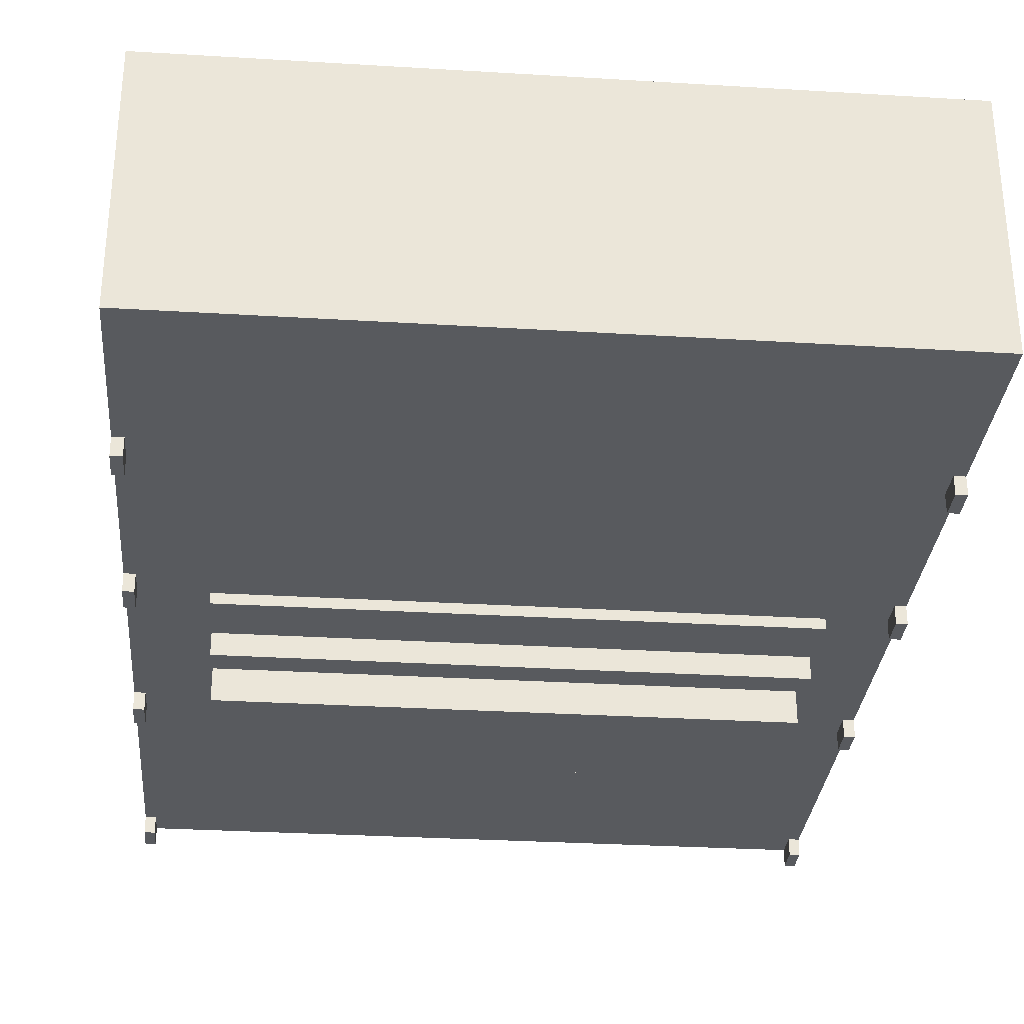
<metadata>
{"format":"obj","ext":"obj","renderer":"f3d","projection":"perspective","resolution":1024,"background":"white","views":[{"elev":-30.8,"azim":175.0,"up":"+Y"}]}
</metadata>
<code>
o Plane
v -45.15 0.09867 61.93
v 45.15 0.09867 61.93
v -45.15 0.09867 -61.93
v 45.15 0.09867 -61.93
f 1 2 4 3
o Plane.001
v 45.15 0.09867 61.93
v 45.15 32.25 61.93
v 45.15 0.09867 -61.93
v 45.15 32.25 -61.93
f 5 6 8 7
o Plane.002
v -45.15 0.09867 -61.93
v -45.15 32.25 -61.93
v -45.15 0.09867 61.93
v -45.15 32.25 61.93
f 9 10 12 11
o Plane.003
v 45.15 0.09867 -61.93
v 45.15 32.25 -61.93
v -45.15 0.09867 -61.93
v -45.15 32.25 -61.93
f 13 14 16 15
o Plane.004
v -45.15 0.09867 61.93
v -45.15 32.25 61.93
v 45.15 0.09867 61.93
v 45.15 32.25 61.93
f 17 18 20 19
o Plane.005
v -45.15 0.09867 24.1
v 45.15 0.09867 24.1
v -45.15 12.9 -61.93
v 45.15 12.9 -61.93
f 21 22 24 23
o Cube.001_Cube.002
v -36.37 -2.845 4.315
v -36.37 7.622 4.315
v -36.37 -2.845 3.715
v -36.37 7.622 3.715
v 35.4 -2.845 4.315
v 35.4 7.622 4.315
v 35.4 -2.845 3.715
v 35.4 7.622 3.715
v -36.37 7.817 4.315
v -36.37 7.622 4.315
v -36.37 7.817 2.09
v -36.37 7.622 2.09
v 35.4 7.817 4.315
v 35.4 7.622 4.315
v 35.4 7.817 2.09
v 35.4 7.622 2.09
f 25 26 28 27
f 27 28 32 31
f 31 32 30 29
f 29 30 26 25
f 27 31 29 25
f 32 28 26 30
f 33 34 36 35
f 35 36 40 39
f 39 40 38 37
f 37 38 34 33
f 35 39 37 33
f 40 36 34 38
o Cube.003_Cube.008
v -36.37 9.382 -5.477
v -36.37 9.187 -5.477
v -36.37 9.382 -7.702
v -36.37 9.187 -7.702
v 35.4 9.382 -5.477
v 35.4 9.187 -5.477
v 35.4 9.382 -7.702
v 35.4 9.187 -7.702
v -36.37 -1.28 -5.477
v -36.37 9.187 -5.477
v -36.37 -1.28 -6.076
v -36.37 9.187 -6.076
v 35.4 -1.28 -5.477
v 35.4 9.187 -5.477
v 35.4 -1.28 -6.076
v 35.4 9.187 -6.076
f 41 43 44 42
f 43 47 48 44
f 47 45 46 48
f 45 41 42 46
f 43 41 45 47
f 48 46 42 44
f 49 51 52 50
f 51 55 56 52
f 55 53 54 56
f 53 49 50 54
f 51 49 53 55
f 56 54 50 52
o Cube.005_Cube.010
v -36.37 11.32 -16.86
v -36.37 11.12 -16.86
v -36.37 11.32 -19.08
v -36.37 11.12 -19.08
v 35.4 11.32 -16.86
v 35.4 11.12 -16.86
v 35.4 11.32 -19.08
v 35.4 11.12 -19.08
v -36.37 0.6538 -16.86
v -36.37 11.12 -16.86
v -36.37 0.6538 -17.46
v -36.37 11.12 -17.46
v 35.4 0.6538 -16.86
v 35.4 11.12 -16.86
v 35.4 0.6538 -17.46
v 35.4 11.12 -17.46
f 57 59 60 58
f 59 63 64 60
f 63 61 62 64
f 61 57 58 62
f 59 57 61 63
f 64 62 58 60
f 65 67 68 66
f 67 71 72 68
f 71 69 70 72
f 69 65 66 70
f 67 65 69 71
f 72 70 66 68
o Cube.006_Cube.011
v -36.37 13.19 -27.78
v -36.37 13 -27.78
v -36.37 13.19 -30
v -36.37 13 -30
v 35.4 13.19 -27.78
v 35.4 13 -27.78
v 35.4 13.19 -30
v 35.4 13 -30
v -36.37 2.533 -27.78
v -36.37 13 -27.78
v -36.37 2.533 -28.38
v -36.37 13 -28.38
v 35.4 2.533 -27.78
v 35.4 13 -27.78
v 35.4 2.533 -28.38
v 35.4 13 -28.38
f 73 75 76 74
f 75 79 80 76
f 79 77 78 80
f 77 73 74 78
f 75 73 77 79
f 80 78 74 76
f 81 83 84 82
f 83 87 88 84
f 87 85 86 88
f 85 81 82 86
f 83 81 85 87
f 88 86 82 84
o Cube.008_Cube.013
v -36.37 15.91 -39.48
v -36.37 15.72 -39.48
v -36.37 15.91 -41.7
v -36.37 15.72 -41.7
v 35.4 15.91 -39.48
v 35.4 15.72 -39.48
v 35.4 15.91 -41.7
v 35.4 15.72 -41.7
v -36.37 5.249 -39.48
v -36.37 15.72 -39.48
v -36.37 5.249 -40.08
v -36.37 15.72 -40.08
v 35.4 5.249 -39.48
v 35.4 15.72 -39.48
v 35.4 5.249 -40.08
v 35.4 15.72 -40.08
f 89 91 92 90
f 91 95 96 92
f 95 93 94 96
f 93 89 90 94
f 91 89 93 95
f 96 94 90 92
f 97 99 100 98
f 99 103 104 100
f 103 101 102 104
f 101 97 98 102
f 99 97 101 103
f 104 102 98 100
o Cube.010_Cube.015
v -36.37 16.56 -51.54
v -36.37 16.37 -51.54
v -36.37 16.56 -53.76
v -36.37 16.37 -53.76
v 35.4 16.56 -51.54
v 35.4 16.37 -51.54
v 35.4 16.56 -53.76
v 35.4 16.37 -53.76
v -36.37 5.9 -51.54
v -36.37 16.37 -51.54
v -36.37 5.9 -52.14
v -36.37 16.37 -52.14
v 35.4 5.9 -51.54
v 35.4 16.37 -51.54
v 35.4 5.9 -52.14
v 35.4 16.37 -52.14
f 105 107 108 106
f 107 111 112 108
f 111 109 110 112
f 109 105 106 110
f 107 105 109 111
f 112 110 106 108
f 113 115 116 114
f 115 119 120 116
f 119 117 118 120
f 117 113 114 118
f 115 113 117 119
f 120 118 114 116
o Cube.012_Cube.017
v -36.37 6.452 13.53
v -36.37 6.257 13.53
v -36.37 6.452 11.3
v -36.37 6.257 11.3
v 35.4 6.452 13.53
v 35.4 6.257 13.53
v 35.4 6.452 11.3
v 35.4 6.257 11.3
v -36.37 -4.21 13.53
v -36.37 6.257 13.53
v -36.37 -4.21 12.93
v -36.37 6.257 12.93
v 35.4 -4.21 13.53
v 35.4 6.257 13.53
v 35.4 -4.21 12.93
v 35.4 6.257 12.93
f 121 123 124 122
f 123 127 128 124
f 127 125 126 128
f 125 121 122 126
f 123 121 125 127
f 128 126 122 124
f 129 131 132 130
f 131 135 136 132
f 135 133 134 136
f 133 129 130 134
f 131 129 133 135
f 136 134 130 132
o Cube.015_Cube.020
v 11.27 0.09867 38.84
v 11.27 5.051 38.84
v 11.27 0.09867 39.44
v 11.27 5.051 39.44
v -12.23 0.09867 38.84
v -12.23 5.051 38.84
v -12.23 0.09867 39.44
v -12.23 5.051 39.44
f 137 138 140 139
f 139 140 144 143
f 143 144 142 141
f 141 142 138 137
f 139 143 141 137
f 144 140 138 142
o Cube.014_Cube.019
v 11.26 5.246 38.84
v 11.26 5.051 38.84
v 11.26 5.246 41.06
v 11.26 5.051 41.06
v -12.23 5.246 38.84
v -12.23 5.051 38.84
v -12.23 5.246 41.06
v -12.23 5.051 41.06
f 145 147 148 146
f 147 151 152 148
f 151 149 150 152
f 149 145 146 150
f 147 145 149 151
f 152 150 146 148
o Cube.016_Cube.021
v 38.83 29.93 60.71
v 2.967 29.93 60.71
v 38.83 29.93 61.19
v 2.967 29.93 61.19
v 38.83 4.828 60.71
v 2.967 4.828 60.71
v 38.83 4.828 61.19
v 2.967 4.828 61.19
f 153 154 156 155
f 155 156 160 159
f 159 160 158 157
f 157 158 154 153
f 155 159 157 153
f 160 156 154 158
o Plane.006
v -45.15 32.25 -61.93
v 45.15 32.25 -61.93
v -45.15 32.25 61.93
v 45.15 32.25 61.93
f 161 162 164 163
o Cube.018_Cube.023
v 45.15 12.36 -1.635
v 45.15 22.39 -1.635
v 45.15 12.36 13.99
v 45.15 22.39 13.99
v 44.63 12.36 -1.635
v 44.63 22.39 -1.635
v 44.63 12.36 13.99
v 44.63 22.39 13.99
f 165 166 168 167
f 167 168 172 171
f 171 172 170 169
f 169 170 166 165
f 167 171 169 165
f 172 168 166 170
o Cube.019_Cube.024
v 45.15 18.23 -29.13
v 45.15 28.25 -29.13
v 45.15 18.23 -13.51
v 45.15 28.25 -13.51
v 44.63 18.23 -29.13
v 44.63 28.25 -29.13
v 44.63 18.23 -13.51
v 44.63 28.25 -13.51
f 173 174 176 175
f 175 176 180 179
f 179 180 178 177
f 177 178 174 173
f 175 179 177 173
f 180 176 174 178
o Cube.021_Cube.026
v -44.63 12.36 -1.635
v -44.63 22.39 -1.635
v -44.63 12.36 13.99
v -44.63 22.39 13.99
v -45.15 12.36 -1.635
v -45.15 22.39 -1.635
v -45.15 12.36 13.99
v -45.15 22.39 13.99
f 181 182 184 183
f 183 184 188 187
f 187 188 186 185
f 185 186 182 181
f 183 187 185 181
f 188 184 182 186
o Cube.020_Cube.025
v -44.63 18.23 -29.13
v -44.63 28.25 -29.13
v -44.63 18.23 -13.51
v -44.63 28.25 -13.51
v -45.15 18.23 -29.13
v -45.15 28.25 -29.13
v -45.15 18.23 -13.51
v -45.15 28.25 -13.51
f 189 190 192 191
f 191 192 196 195
f 195 196 194 193
f 193 194 190 189
f 191 195 193 189
f 196 192 190 194
o Cube.022_Cube.027
v 45.15 -2.229 -9.836
v 45.15 36.99 -9.836
v 45.15 -2.229 -5.996
v 45.15 36.99 -5.996
v 43.77 -2.229 -9.836
v 43.77 36.99 -9.836
v 43.77 -2.229 -5.996
v 43.77 36.99 -5.996
f 197 198 200 199
f 199 200 204 203
f 203 204 202 201
f 201 202 198 197
f 199 203 201 197
f 204 200 198 202
o Cube.023_Cube.028
v -43.77 -2.229 -9.836
v -43.77 36.99 -9.836
v -43.77 -2.229 -5.996
v -43.77 36.99 -5.996
v -45.15 -2.229 -9.836
v -45.15 36.99 -9.836
v -45.15 -2.229 -5.996
v -45.15 36.99 -5.996
f 205 206 208 207
f 207 208 212 211
f 211 212 210 209
f 209 210 206 205
f 207 211 209 205
f 212 208 206 210
o Cube.024_Cube.029
v -43.77 -2.229 20.26
v -43.77 36.99 20.26
v -43.77 -2.229 24.1
v -43.77 36.99 24.1
v -45.15 -2.229 20.26
v -45.15 36.99 20.26
v -45.15 -2.229 24.1
v -45.15 36.99 24.1
f 213 214 216 215
f 215 216 220 219
f 219 220 218 217
f 217 218 214 213
f 215 219 217 213
f 220 216 214 218
o Cube.025_Cube.030
v 45.15 -2.229 20.26
v 45.15 36.99 20.26
v 45.15 -2.229 24.1
v 45.15 36.99 24.1
v 43.77 -2.229 20.26
v 43.77 36.99 20.26
v 43.77 -2.229 24.1
v 43.77 36.99 24.1
f 221 222 224 223
f 223 224 228 227
f 227 228 226 225
f 225 226 222 221
f 223 227 225 221
f 228 224 222 226
o Cube.026_Cube.031
v -43.77 -2.229 -38.77
v -43.77 36.99 -38.77
v -43.77 -2.229 -34.93
v -43.77 36.99 -34.93
v -45.15 -2.229 -38.77
v -45.15 36.99 -38.77
v -45.15 -2.229 -34.93
v -45.15 36.99 -34.93
f 229 230 232 231
f 231 232 236 235
f 235 236 234 233
f 233 234 230 229
f 231 235 233 229
f 236 232 230 234
o Cube.027_Cube.032
v 45.15 -2.229 -38.77
v 45.15 36.99 -38.77
v 45.15 -2.229 -34.93
v 45.15 36.99 -34.93
v 43.77 -2.229 -38.77
v 43.77 36.99 -38.77
v 43.77 -2.229 -34.93
v 43.77 36.99 -34.93
f 237 238 240 239
f 239 240 244 243
f 243 244 242 241
f 241 242 238 237
f 239 243 241 237
f 244 240 238 242
o Cube.028_Cube.033
v 45.15 -2.229 58.09
v 45.15 36.99 58.09
v 45.15 -2.229 61.93
v 45.15 36.99 61.93
v 43.77 -2.229 58.09
v 43.77 36.99 58.09
v 43.77 -2.229 61.93
v 43.77 36.99 61.93
f 245 246 248 247
f 247 248 252 251
f 251 252 250 249
f 249 250 246 245
f 247 251 249 245
f 252 248 246 250
o Cube.029_Cube.034
v -43.77 -2.229 58.09
v -43.77 36.99 58.09
v -43.77 -2.229 61.93
v -43.77 36.99 61.93
v -45.15 -2.229 58.09
v -45.15 36.99 58.09
v -45.15 -2.229 61.93
v -45.15 36.99 61.93
f 253 254 256 255
f 255 256 260 259
f 259 260 258 257
f 257 258 254 253
f 255 259 257 253
f 260 256 254 258
o Cube.000_Cube.035
v -1.495 29.93 60.71
v -37.36 29.93 60.71
v -1.495 29.93 61.19
v -37.36 29.93 61.19
v -1.495 4.828 60.71
v -37.36 4.828 60.71
v -1.495 4.828 61.19
v -37.36 4.828 61.19
f 261 262 264 263
f 263 264 268 267
f 267 268 266 265
f 265 266 262 261
f 263 267 265 261
f 268 264 262 266
o Cube.011_Cube.041
v -33.72 3.986 10.15
v -33.72 4.402 10.15
v -33.72 3.986 8.147
v -33.72 4.402 8.147
v -27.91 3.986 10.15
v -27.91 4.402 10.15
v -27.91 3.986 8.147
v -27.91 4.402 8.147
v 27.48 3.986 10.15
v 27.48 4.402 10.15
v 27.48 3.986 8.147
v 27.48 4.402 8.147
v 33.29 3.986 10.15
v 33.29 4.402 10.15
v 33.29 3.986 8.147
v 33.29 4.402 8.147
v 15.9 3.986 10.15
v 15.9 4.402 10.15
v 15.9 3.986 8.147
v 15.9 4.402 8.147
v 21.7 3.986 10.15
v 21.7 4.402 10.15
v 21.7 3.986 8.147
v 21.7 4.402 8.147
v 3.315 3.986 10.15
v 3.315 4.402 10.15
v 3.315 3.986 8.147
v 3.315 4.402 8.147
v 9.121 3.986 10.15
v 9.121 4.402 10.15
v 9.121 3.986 8.147
v 9.121 4.402 8.147
v -9.595 3.986 10.15
v -9.595 4.402 10.15
v -9.595 3.986 8.147
v -9.595 4.402 8.147
v -3.789 3.986 10.15
v -3.789 4.402 10.15
v -3.789 3.986 8.147
v -3.789 4.402 8.147
v -21.62 3.986 10.15
v -21.62 4.402 10.15
v -21.62 3.986 8.147
v -21.62 4.402 8.147
v -15.81 3.986 10.15
v -15.81 4.402 10.15
v -15.81 3.986 8.147
v -15.81 4.402 8.147
f 269 270 272 271
f 271 272 276 275
f 275 276 274 273
f 273 274 270 269
f 271 275 273 269
f 276 272 270 274
f 277 278 280 279
f 279 280 284 283
f 283 284 282 281
f 281 282 278 277
f 279 283 281 277
f 284 280 278 282
f 285 286 288 287
f 287 288 292 291
f 291 292 290 289
f 289 290 286 285
f 287 291 289 285
f 292 288 286 290
f 293 294 296 295
f 295 296 300 299
f 299 300 298 297
f 297 298 294 293
f 295 299 297 293
f 300 296 294 298
f 301 302 304 303
f 303 304 308 307
f 307 308 306 305
f 305 306 302 301
f 303 307 305 301
f 308 304 302 306
f 309 310 312 311
f 311 312 316 315
f 315 316 314 313
f 313 314 310 309
f 311 315 313 309
f 316 312 310 314
o Cube.002_Cube.042
v -33.72 5.719 1.294
v -33.72 6.136 1.294
v -33.72 5.719 -0.7058
v -33.72 6.136 -0.7058
v -27.91 5.719 1.294
v -27.91 6.136 1.294
v -27.91 5.719 -0.7058
v -27.91 6.136 -0.7058
v 27.48 5.719 1.294
v 27.48 6.136 1.294
v 27.48 5.719 -0.7058
v 27.48 6.136 -0.7058
v 33.29 5.719 1.294
v 33.29 6.136 1.294
v 33.29 5.719 -0.7058
v 33.29 6.136 -0.7058
v 15.9 5.719 1.294
v 15.9 6.136 1.294
v 15.9 5.719 -0.7058
v 15.9 6.136 -0.7058
v 21.7 5.719 1.294
v 21.7 6.136 1.294
v 21.7 5.719 -0.7058
v 21.7 6.136 -0.7058
v 3.315 5.719 1.294
v 3.315 6.136 1.294
v 3.315 5.719 -0.7058
v 3.315 6.136 -0.7058
v 9.121 5.719 1.294
v 9.121 6.136 1.294
v 9.121 5.719 -0.7058
v 9.121 6.136 -0.7058
v -9.595 5.719 1.294
v -9.595 6.136 1.294
v -9.595 5.719 -0.7058
v -9.595 6.136 -0.7058
v -3.789 5.719 1.294
v -3.789 6.136 1.294
v -3.789 5.719 -0.7058
v -3.789 6.136 -0.7058
v -21.62 5.719 1.294
v -21.62 6.136 1.294
v -21.62 5.719 -0.7058
v -21.62 6.136 -0.7058
v -15.81 5.719 1.294
v -15.81 6.136 1.294
v -15.81 5.719 -0.7058
v -15.81 6.136 -0.7058
f 317 318 320 319
f 319 320 324 323
f 323 324 322 321
f 321 322 318 317
f 319 323 321 317
f 324 320 318 322
f 325 326 328 327
f 327 328 332 331
f 331 332 330 329
f 329 330 326 325
f 327 331 329 325
f 332 328 326 330
f 333 334 336 335
f 335 336 340 339
f 339 340 338 337
f 337 338 334 333
f 335 339 337 333
f 340 336 334 338
f 341 342 344 343
f 343 344 348 347
f 347 348 346 345
f 345 346 342 341
f 343 347 345 341
f 348 344 342 346
f 349 350 352 351
f 351 352 356 355
f 355 356 354 353
f 353 354 350 349
f 351 355 353 349
f 356 352 350 354
f 357 358 360 359
f 359 360 364 363
f 363 364 362 361
f 361 362 358 357
f 359 363 361 357
f 364 360 358 362
o Cube.004_Cube.043
v -33.72 7.145 -8.918
v -33.72 7.562 -8.918
v -33.72 7.145 -10.92
v -33.72 7.562 -10.92
v -27.91 7.145 -8.918
v -27.91 7.562 -8.918
v -27.91 7.145 -10.92
v -27.91 7.562 -10.92
v 27.48 7.145 -8.918
v 27.48 7.562 -8.918
v 27.48 7.145 -10.92
v 27.48 7.562 -10.92
v 33.29 7.145 -8.918
v 33.29 7.562 -8.918
v 33.29 7.145 -10.92
v 33.29 7.562 -10.92
v 15.9 7.145 -8.918
v 15.9 7.562 -8.918
v 15.9 7.145 -10.92
v 15.9 7.562 -10.92
v 21.7 7.145 -8.918
v 21.7 7.562 -8.918
v 21.7 7.145 -10.92
v 21.7 7.562 -10.92
v 3.315 7.145 -8.918
v 3.315 7.562 -8.918
v 3.315 7.145 -10.92
v 3.315 7.562 -10.92
v 9.121 7.145 -8.918
v 9.121 7.562 -8.918
v 9.121 7.145 -10.92
v 9.121 7.562 -10.92
v -9.595 7.145 -8.918
v -9.595 7.562 -8.918
v -9.595 7.145 -10.92
v -9.595 7.562 -10.92
v -3.789 7.145 -8.918
v -3.789 7.562 -8.918
v -3.789 7.145 -10.92
v -3.789 7.562 -10.92
v -21.62 7.145 -8.918
v -21.62 7.562 -8.918
v -21.62 7.145 -10.92
v -21.62 7.562 -10.92
v -15.81 7.145 -8.918
v -15.81 7.562 -8.918
v -15.81 7.145 -10.92
v -15.81 7.562 -10.92
f 365 366 368 367
f 367 368 372 371
f 371 372 370 369
f 369 370 366 365
f 367 371 369 365
f 372 368 366 370
f 373 374 376 375
f 375 376 380 379
f 379 380 378 377
f 377 378 374 373
f 375 379 377 373
f 380 376 374 378
f 381 382 384 383
f 383 384 388 387
f 387 388 386 385
f 385 386 382 381
f 383 387 385 381
f 388 384 382 386
f 389 390 392 391
f 391 392 396 395
f 395 396 394 393
f 393 394 390 389
f 391 395 393 389
f 396 392 390 394
f 397 398 400 399
f 399 400 404 403
f 403 404 402 401
f 401 402 398 397
f 399 403 401 397
f 404 400 398 402
f 405 406 408 407
f 407 408 412 411
f 411 412 410 409
f 409 410 406 405
f 407 411 409 405
f 412 408 406 410
o Cube.007_Cube.044
v -33.72 8.775 -19.7
v -33.72 9.192 -19.7
v -33.72 8.775 -21.7
v -33.72 9.192 -21.7
v -27.91 8.775 -19.7
v -27.91 9.192 -19.7
v -27.91 8.775 -21.7
v -27.91 9.192 -21.7
v 27.48 8.775 -19.7
v 27.48 9.192 -19.7
v 27.48 8.775 -21.7
v 27.48 9.192 -21.7
v 33.29 8.775 -19.7
v 33.29 9.192 -19.7
v 33.29 8.775 -21.7
v 33.29 9.192 -21.7
v 15.9 8.775 -19.7
v 15.9 9.192 -19.7
v 15.9 8.775 -21.7
v 15.9 9.192 -21.7
v 21.7 8.775 -19.7
v 21.7 9.192 -19.7
v 21.7 8.775 -21.7
v 21.7 9.192 -21.7
v 3.315 8.775 -19.7
v 3.315 9.192 -19.7
v 3.315 8.775 -21.7
v 3.315 9.192 -21.7
v 9.121 8.775 -19.7
v 9.121 9.192 -19.7
v 9.121 8.775 -21.7
v 9.121 9.192 -21.7
v -9.595 8.775 -19.7
v -9.595 9.192 -19.7
v -9.595 8.775 -21.7
v -9.595 9.192 -21.7
v -3.789 8.775 -19.7
v -3.789 9.192 -19.7
v -3.789 8.775 -21.7
v -3.789 9.192 -21.7
v -21.62 8.775 -19.7
v -21.62 9.192 -19.7
v -21.62 8.775 -21.7
v -21.62 9.192 -21.7
v -15.81 8.775 -19.7
v -15.81 9.192 -19.7
v -15.81 8.775 -21.7
v -15.81 9.192 -21.7
f 413 414 416 415
f 415 416 420 419
f 419 420 418 417
f 417 418 414 413
f 415 419 417 413
f 420 416 414 418
f 421 422 424 423
f 423 424 428 427
f 427 428 426 425
f 425 426 422 421
f 423 427 425 421
f 428 424 422 426
f 429 430 432 431
f 431 432 436 435
f 435 436 434 433
f 433 434 430 429
f 431 435 433 429
f 436 432 430 434
f 437 438 440 439
f 439 440 444 443
f 443 444 442 441
f 441 442 438 437
f 439 443 441 437
f 444 440 438 442
f 445 446 448 447
f 447 448 452 451
f 451 452 450 449
f 449 450 446 445
f 447 451 449 445
f 452 448 446 450
f 453 454 456 455
f 455 456 460 459
f 459 460 458 457
f 457 458 454 453
f 455 459 457 453
f 460 456 454 458
o Cube.009_Cube.045
v -33.72 10.55 -30.55
v -33.72 10.97 -30.55
v -33.72 10.55 -32.55
v -33.72 10.97 -32.55
v -27.91 10.55 -30.55
v -27.91 10.97 -30.55
v -27.91 10.55 -32.55
v -27.91 10.97 -32.55
v 27.48 10.55 -30.55
v 27.48 10.97 -30.55
v 27.48 10.55 -32.55
v 27.48 10.97 -32.55
v 33.29 10.55 -30.55
v 33.29 10.97 -30.55
v 33.29 10.55 -32.55
v 33.29 10.97 -32.55
v 15.9 10.55 -30.55
v 15.9 10.97 -30.55
v 15.9 10.55 -32.55
v 15.9 10.97 -32.55
v 21.7 10.55 -30.55
v 21.7 10.97 -30.55
v 21.7 10.55 -32.55
v 21.7 10.97 -32.55
v 3.315 10.55 -30.55
v 3.315 10.97 -30.55
v 3.315 10.55 -32.55
v 3.315 10.97 -32.55
v 9.121 10.55 -30.55
v 9.121 10.97 -30.55
v 9.121 10.55 -32.55
v 9.121 10.97 -32.55
v -9.595 10.55 -30.55
v -9.595 10.97 -30.55
v -9.595 10.55 -32.55
v -9.595 10.97 -32.55
v -3.789 10.55 -30.55
v -3.789 10.97 -30.55
v -3.789 10.55 -32.55
v -3.789 10.97 -32.55
v -21.62 10.55 -30.55
v -21.62 10.97 -30.55
v -21.62 10.55 -32.55
v -21.62 10.97 -32.55
v -15.81 10.55 -30.55
v -15.81 10.97 -30.55
v -15.81 10.55 -32.55
v -15.81 10.97 -32.55
f 461 462 464 463
f 463 464 468 467
f 467 468 466 465
f 465 466 462 461
f 463 467 465 461
f 468 464 462 466
f 469 470 472 471
f 471 472 476 475
f 475 476 474 473
f 473 474 470 469
f 471 475 473 469
f 476 472 470 474
f 477 478 480 479
f 479 480 484 483
f 483 484 482 481
f 481 482 478 477
f 479 483 481 477
f 484 480 478 482
f 485 486 488 487
f 487 488 492 491
f 491 492 490 489
f 489 490 486 485
f 487 491 489 485
f 492 488 486 490
f 493 494 496 495
f 495 496 500 499
f 499 500 498 497
f 497 498 494 493
f 495 499 497 493
f 500 496 494 498
f 501 502 504 503
f 503 504 508 507
f 507 508 506 505
f 505 506 502 501
f 503 507 505 501
f 508 504 502 506
o Cube.013_Cube.046
v -33.72 12.86 -42.36
v -33.72 13.28 -42.36
v -33.72 12.86 -44.36
v -33.72 13.28 -44.36
v -27.91 12.86 -42.36
v -27.91 13.28 -42.36
v -27.91 12.86 -44.36
v -27.91 13.28 -44.36
v 27.48 12.86 -42.36
v 27.48 13.28 -42.36
v 27.48 12.86 -44.36
v 27.48 13.28 -44.36
v 33.29 12.86 -42.36
v 33.29 13.28 -42.36
v 33.29 12.86 -44.36
v 33.29 13.28 -44.36
v 15.9 12.86 -42.36
v 15.9 13.28 -42.36
v 15.9 12.86 -44.36
v 15.9 13.28 -44.36
v 21.7 12.86 -42.36
v 21.7 13.28 -42.36
v 21.7 12.86 -44.36
v 21.7 13.28 -44.36
v 3.315 12.86 -42.36
v 3.315 13.28 -42.36
v 3.315 12.86 -44.36
v 3.315 13.28 -44.36
v 9.121 12.86 -42.36
v 9.121 13.28 -42.36
v 9.121 12.86 -44.36
v 9.121 13.28 -44.36
v -9.595 12.86 -42.36
v -9.595 13.28 -42.36
v -9.595 12.86 -44.36
v -9.595 13.28 -44.36
v -3.789 12.86 -42.36
v -3.789 13.28 -42.36
v -3.789 12.86 -44.36
v -3.789 13.28 -44.36
v -21.62 12.86 -42.36
v -21.62 13.28 -42.36
v -21.62 12.86 -44.36
v -21.62 13.28 -44.36
v -15.81 12.86 -42.36
v -15.81 13.28 -42.36
v -15.81 12.86 -44.36
v -15.81 13.28 -44.36
f 509 510 512 511
f 511 512 516 515
f 515 516 514 513
f 513 514 510 509
f 511 515 513 509
f 516 512 510 514
f 517 518 520 519
f 519 520 524 523
f 523 524 522 521
f 521 522 518 517
f 519 523 521 517
f 524 520 518 522
f 525 526 528 527
f 527 528 532 531
f 531 532 530 529
f 529 530 526 525
f 527 531 529 525
f 532 528 526 530
f 533 534 536 535
f 535 536 540 539
f 539 540 538 537
f 537 538 534 533
f 535 539 537 533
f 540 536 534 538
f 541 542 544 543
f 543 544 548 547
f 547 548 546 545
f 545 546 542 541
f 543 547 545 541
f 548 544 542 546
f 549 550 552 551
f 551 552 556 555
f 555 556 554 553
f 553 554 550 549
f 551 555 553 549
f 556 552 550 554

</code>
